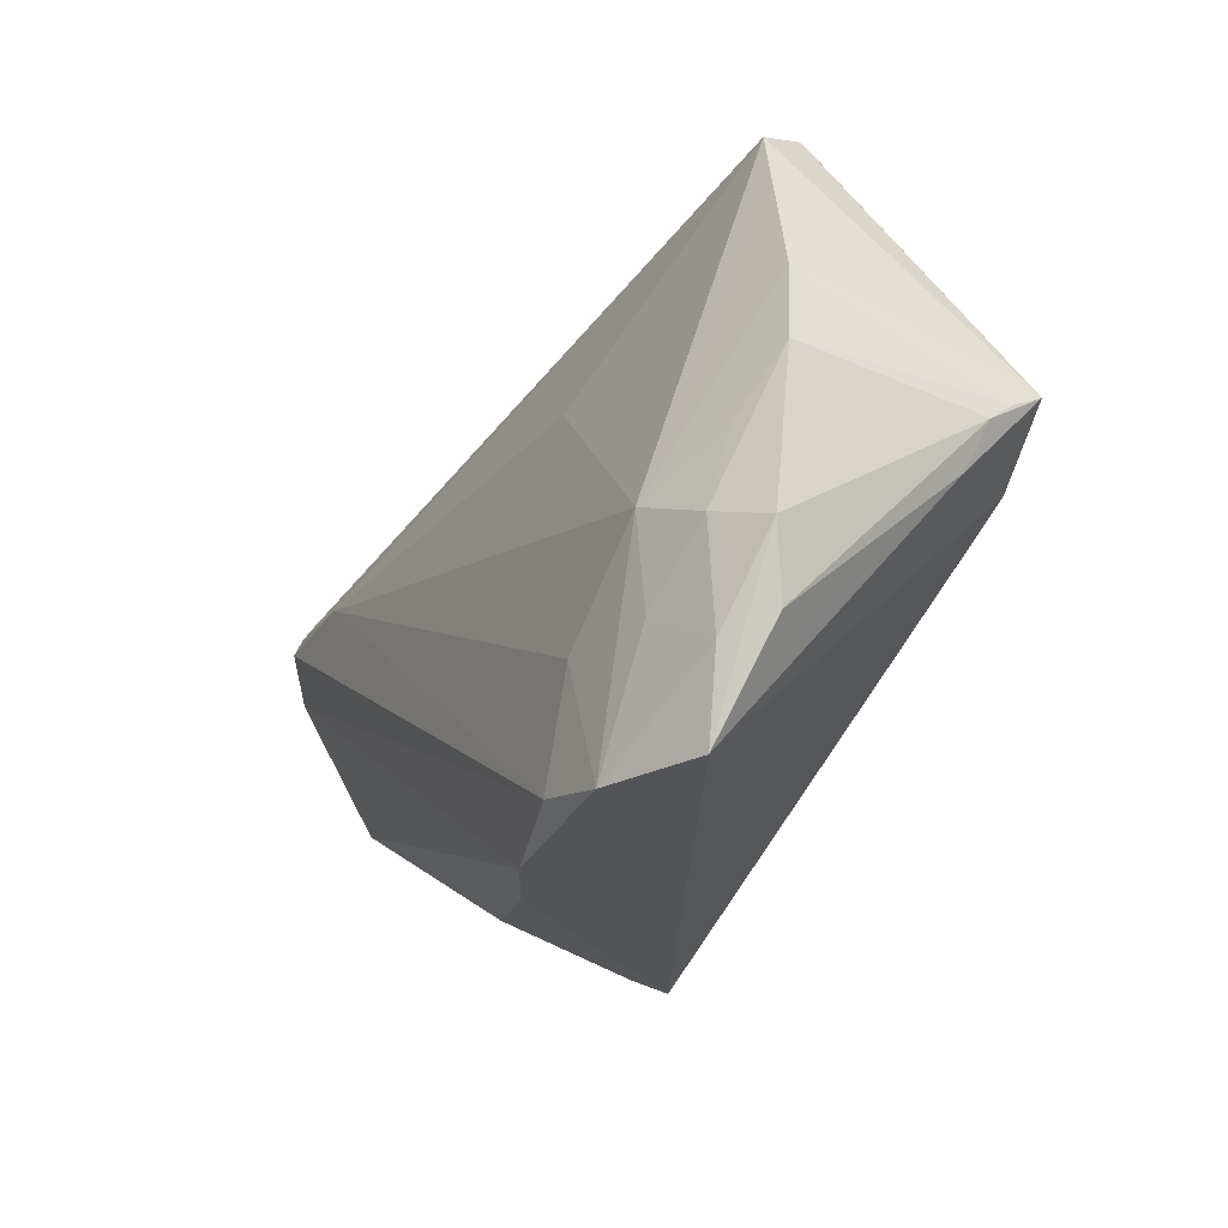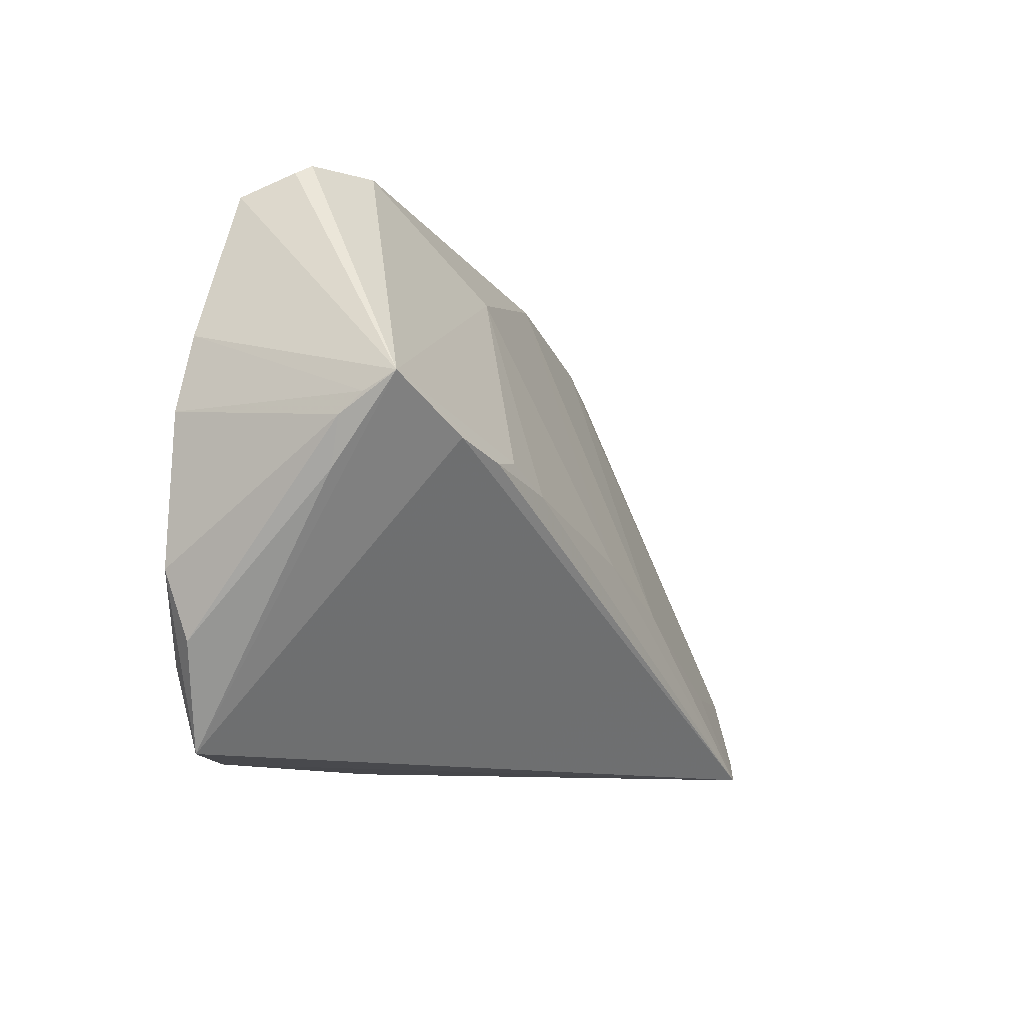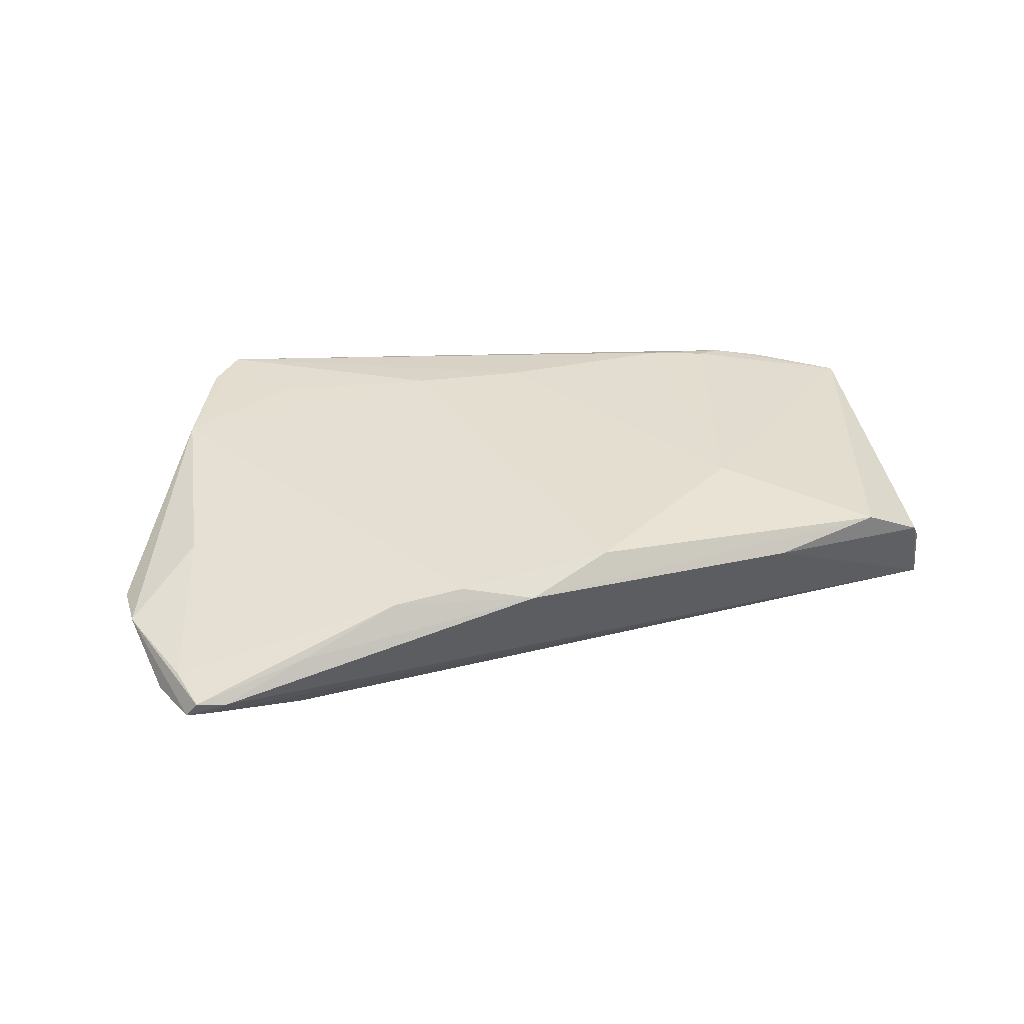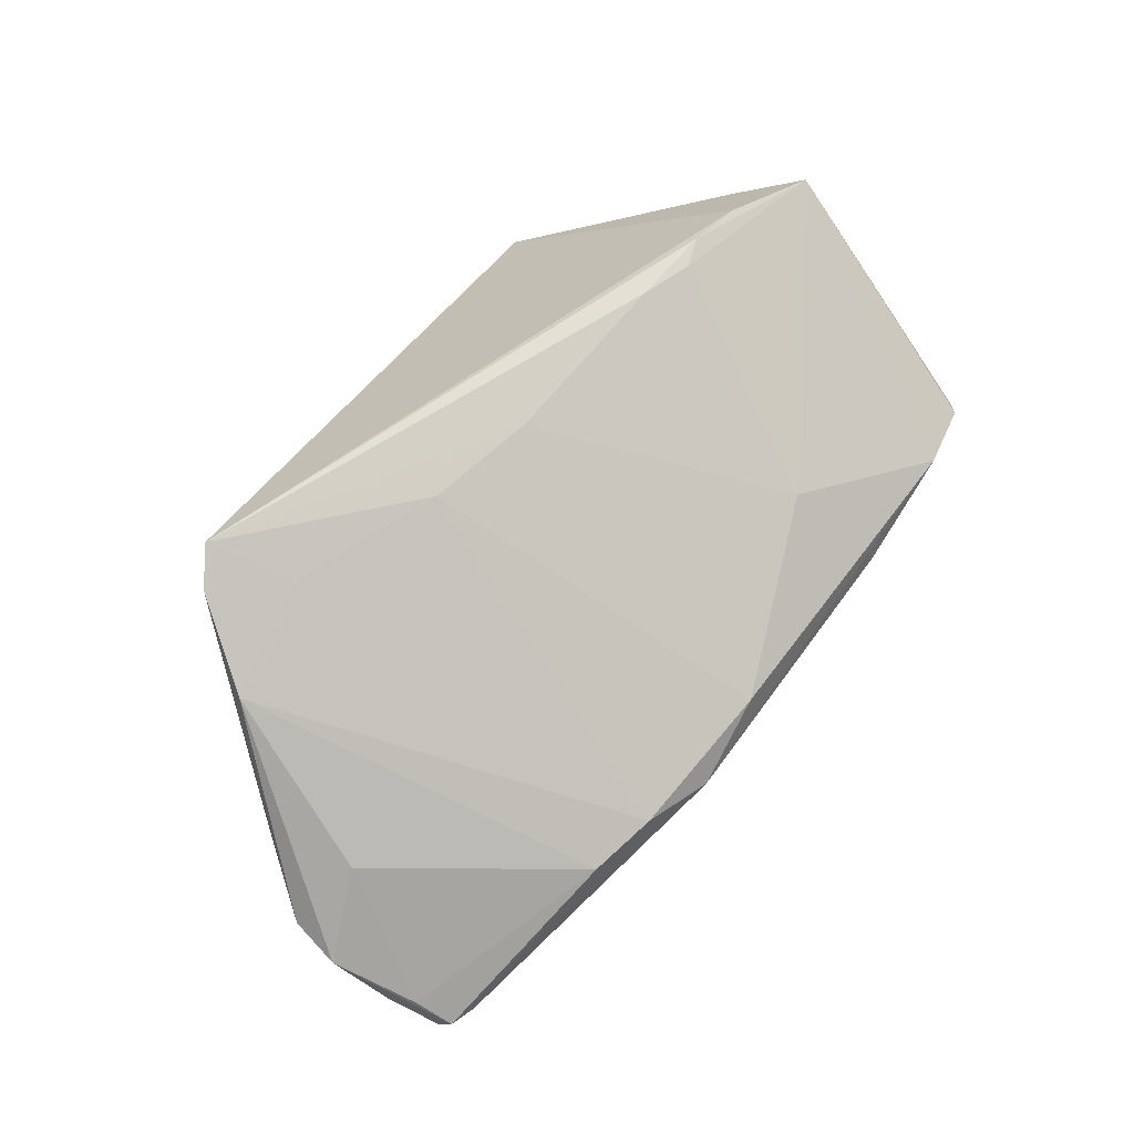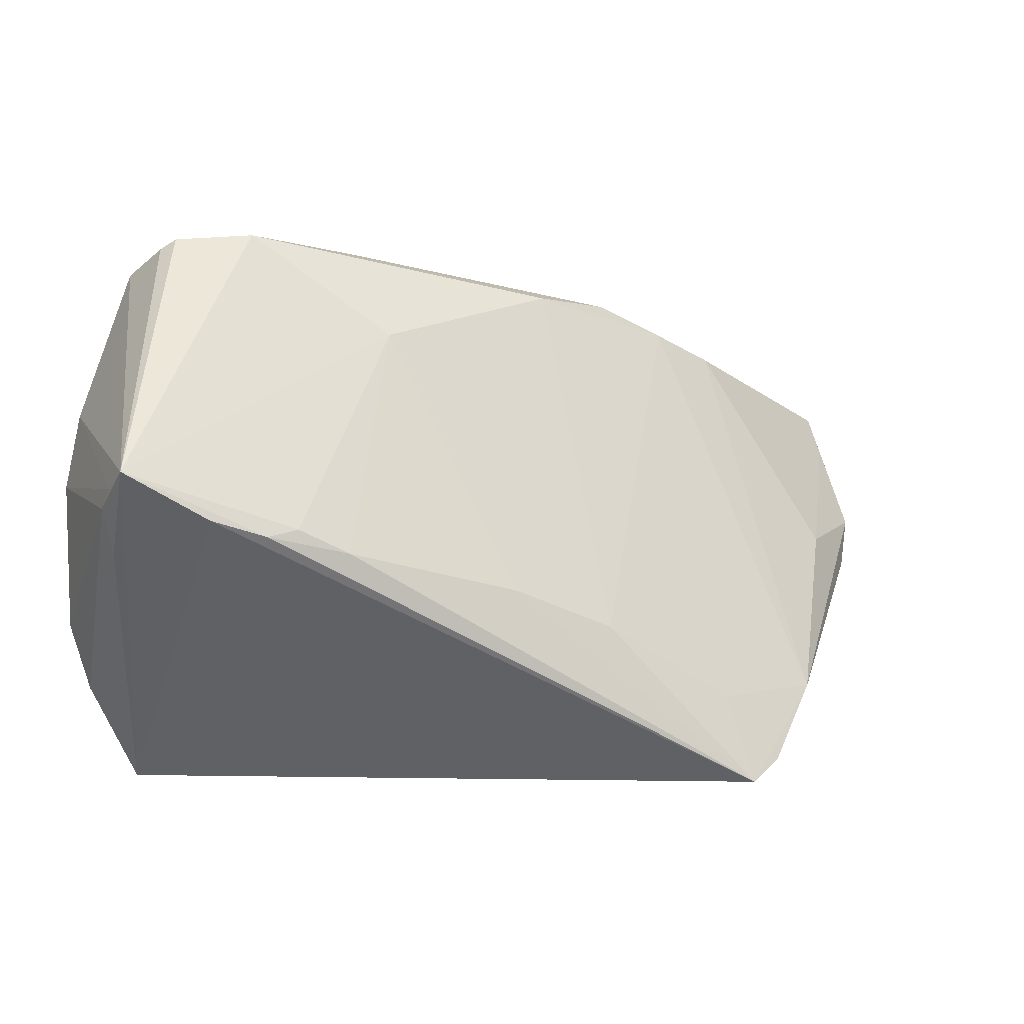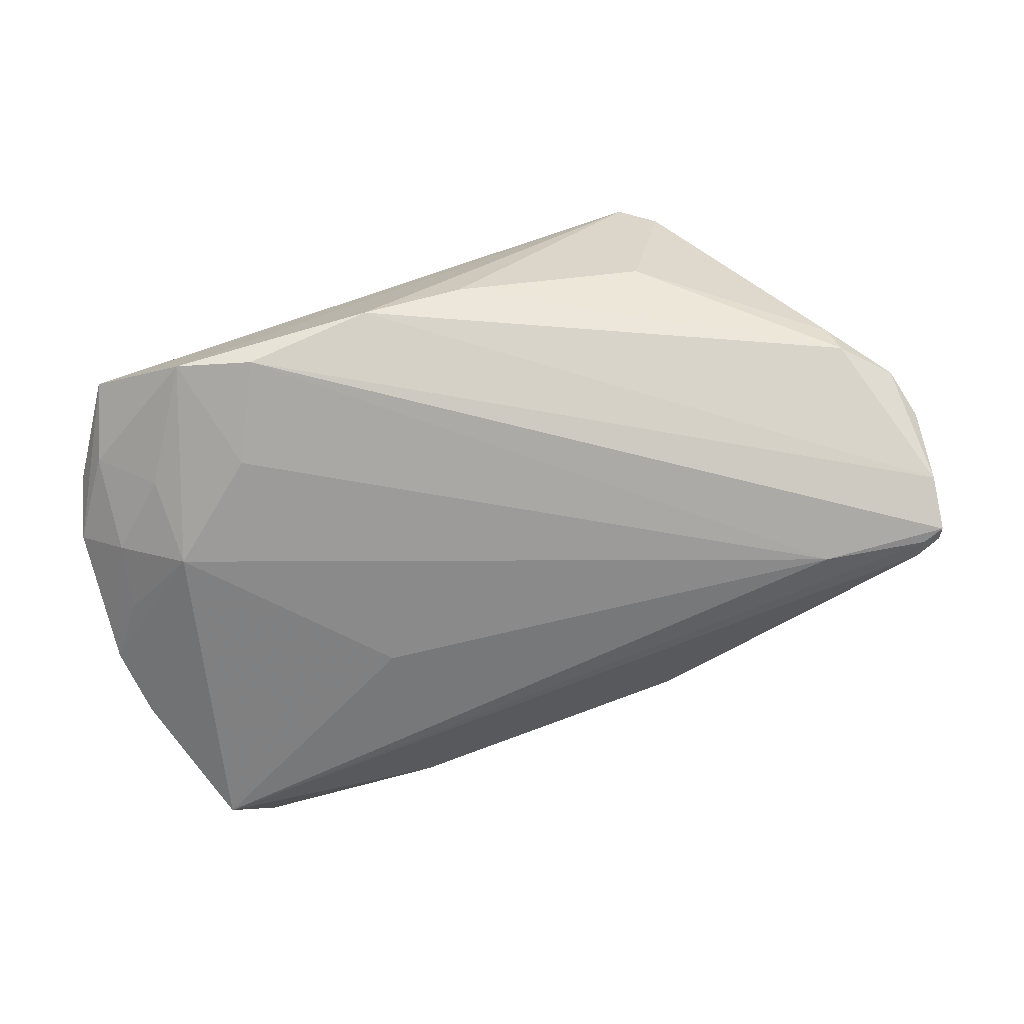
<metadata>
{"format":"obj","ext":"obj","renderer":"f3d","projection":"perspective","resolution":1024,"background":"white","views":[{"elev":-23.5,"azim":-117.1,"up":"+Y"},{"elev":-10.8,"azim":-60.6,"up":"+Y"},{"elev":10.4,"azim":146.5,"up":"+Z"},{"elev":66.6,"azim":118.8,"up":"+Z"},{"elev":-0.3,"azim":-22.7,"up":"+Y"},{"elev":-75.1,"azim":14.8,"up":"+Z"}]}
</metadata>
<code>
v 0.01525 0.02794 -0.004964
v 0.03125 0.02123 -0.005128
v -0.05546 0.002434 0.01339
v -0.0422 -0.02022 -0.01841
v 0.05449 0.009048 -0.01299
v -0.01949 0.02187 0.00741
v -0.03529 0.03419 0.0009472
v 0.03933 0.01204 -0.01802
v 0.03744 -0.02296 0.0119
v 0.05409 -0.007322 -0.006344
v -0.04961 -0.01258 -0.01627
v 0.02469 -0.02842 -0.001622
v -0.01947 0.01139 -0.01577
v -0.0484 0.02964 -0.008623
v -0.05514 -0.01438 -0.01246
v 0.005981 -0.01432 0.01736
v -0.04587 0.03238 -0.002812
v 0.04721 -0.01475 -0.005031
v 0.05534 0.005595 -0.01547
v -0.04427 0.03353 -0.001568
v 0.05478 0.01198 -0.01746
v -0.03472 -0.03419 -0.01955
v -0.03497 -0.002206 0.01998
v 0.05214 0.01319 -0.01728
v 0.05591 -0.001372 -0.008125
v -0.05395 -0.005102 0.008444
v -0.05105 -0.00392 -0.01433
v -0.04517 -0.001202 0.01937
v -0.05294 -0.02217 -0.01085
v 0.04813 -0.01274 -0.008582
v 0.02962 -0.03183 0.01754
v -0.02883 -0.005022 0.02026
v 0.05426 0.01371 -0.01578
v -0.03879 -0.003042 0.02024
v -0.02088 0.03294 -0.002557
v -0.05591 0.002998 -0.0111
v -0.006885 -0.009648 0.01815
v -0.02542 -0.03244 -0.02026
v 0.02502 -0.03419 0.01981
v 0.004543 0.02821 -0.0004012
v -0.0462 -0.03385 -0.01451
v 0.0229 -0.02352 0.01629
v 0.02325 0.02418 -0.003504
v -0.0416 -0.009353 -0.01912
v -0.05576 0.0001902 0.01052
v 0.04222 0.01794 -0.0111
v -0.01036 -0.03419 -0.01568
v -0.04914 -0.02438 -0.01527
v 0.04623 -0.003714 -0.0003117
v 0.001654 -0.03319 -0.009862
v 0.0511 0.01516 -0.01598
v -0.05445 0.01183 -0.009974
v -0.05501 0.004346 0.01722
v -0.03023 -0.02024 -0.02026
f 14 44 52
f 39 22 47
f 47 50 39
f 47 30 50
f 41 22 39
f 53 14 52
f 22 44 54
f 54 44 8
f 8 44 13
f 13 14 8
f 44 14 13
f 24 21 8
f 8 14 24
f 39 50 12
f 50 30 12
f 19 21 25
f 30 47 19
f 52 44 36
f 22 41 48
f 48 41 15
f 20 53 7
f 15 41 29
f 40 1 7
f 8 21 38
f 38 54 8
f 22 54 38
f 38 47 22
f 21 19 38
f 38 19 47
f 14 1 51
f 51 24 14
f 21 24 51
f 39 12 31
f 10 19 25
f 30 19 10
f 27 36 44
f 4 44 22
f 22 48 4
f 11 48 15
f 11 27 44
f 44 4 11
f 11 4 48
f 15 36 11
f 36 27 11
f 28 41 39
f 28 53 41
f 6 40 7
f 7 53 6
f 14 53 17
f 17 20 14
f 53 20 17
f 35 1 14
f 14 20 35
f 7 1 35
f 35 20 7
f 15 29 45
f 45 36 15
f 41 53 26
f 26 29 41
f 53 45 26
f 26 45 29
f 18 12 30
f 18 31 12
f 30 10 18
f 18 10 31
f 32 6 23
f 23 6 53
f 3 45 53
f 36 45 3
f 3 53 52
f 52 36 3
f 37 32 39
f 39 16 37
f 37 6 32
f 40 6 37
f 37 16 40
f 46 51 1
f 1 2 46
f 1 40 43
f 43 2 1
f 40 16 43
f 5 49 25
f 5 2 49
f 49 2 9
f 25 49 9
f 2 43 9
f 9 10 25
f 31 10 9
f 9 43 16
f 39 31 9
f 32 23 34
f 39 32 34
f 34 28 39
f 53 28 34
f 34 23 53
f 33 46 2
f 2 5 33
f 51 46 33
f 21 51 33
f 25 21 33
f 33 5 25
f 42 16 39
f 39 9 42
f 42 9 16

</code>
